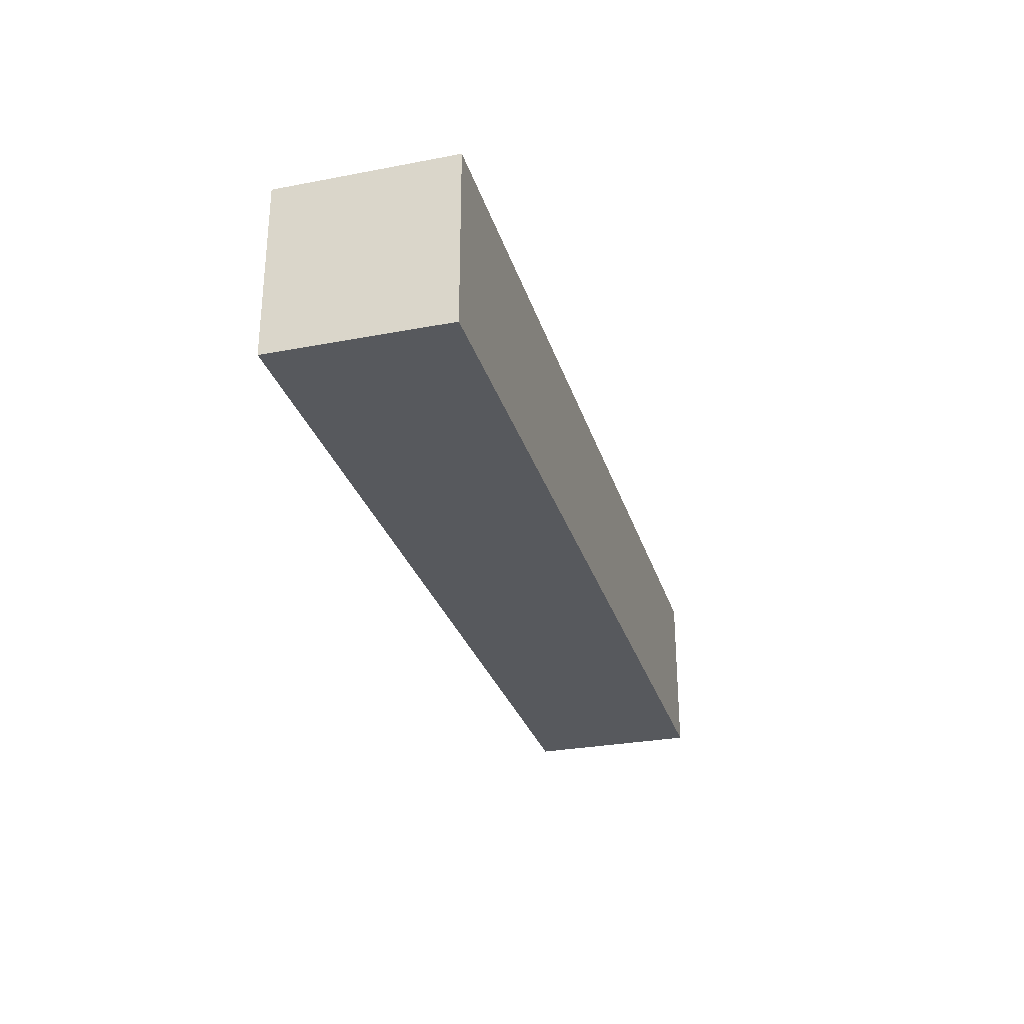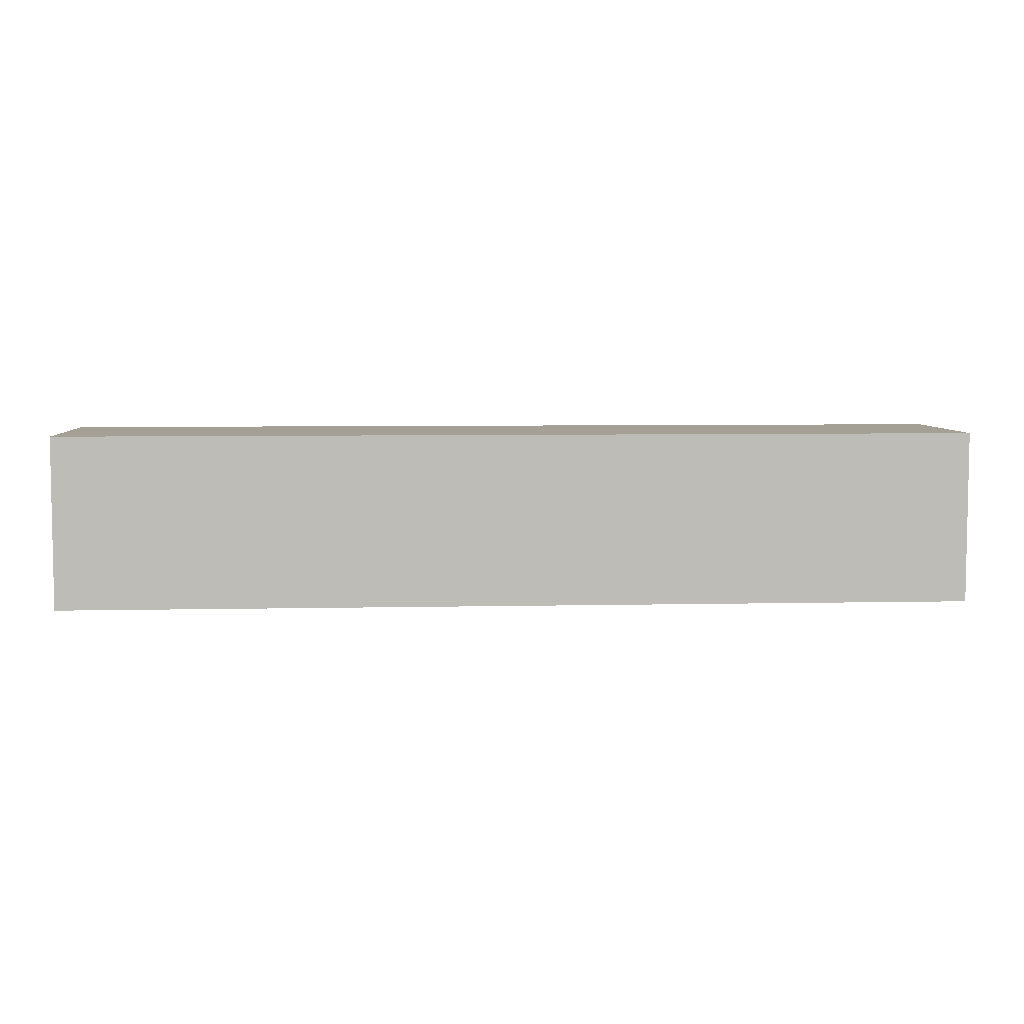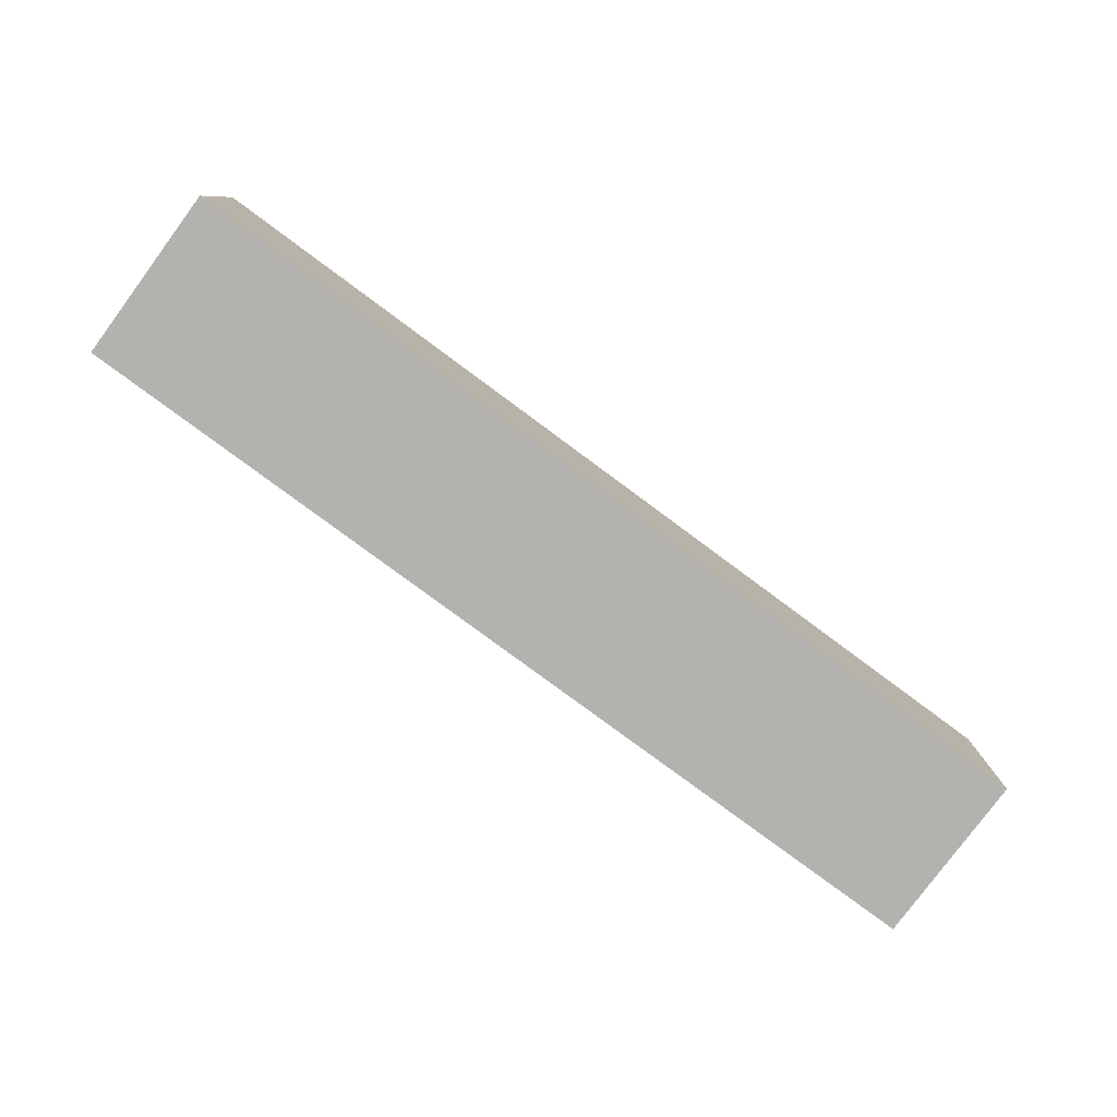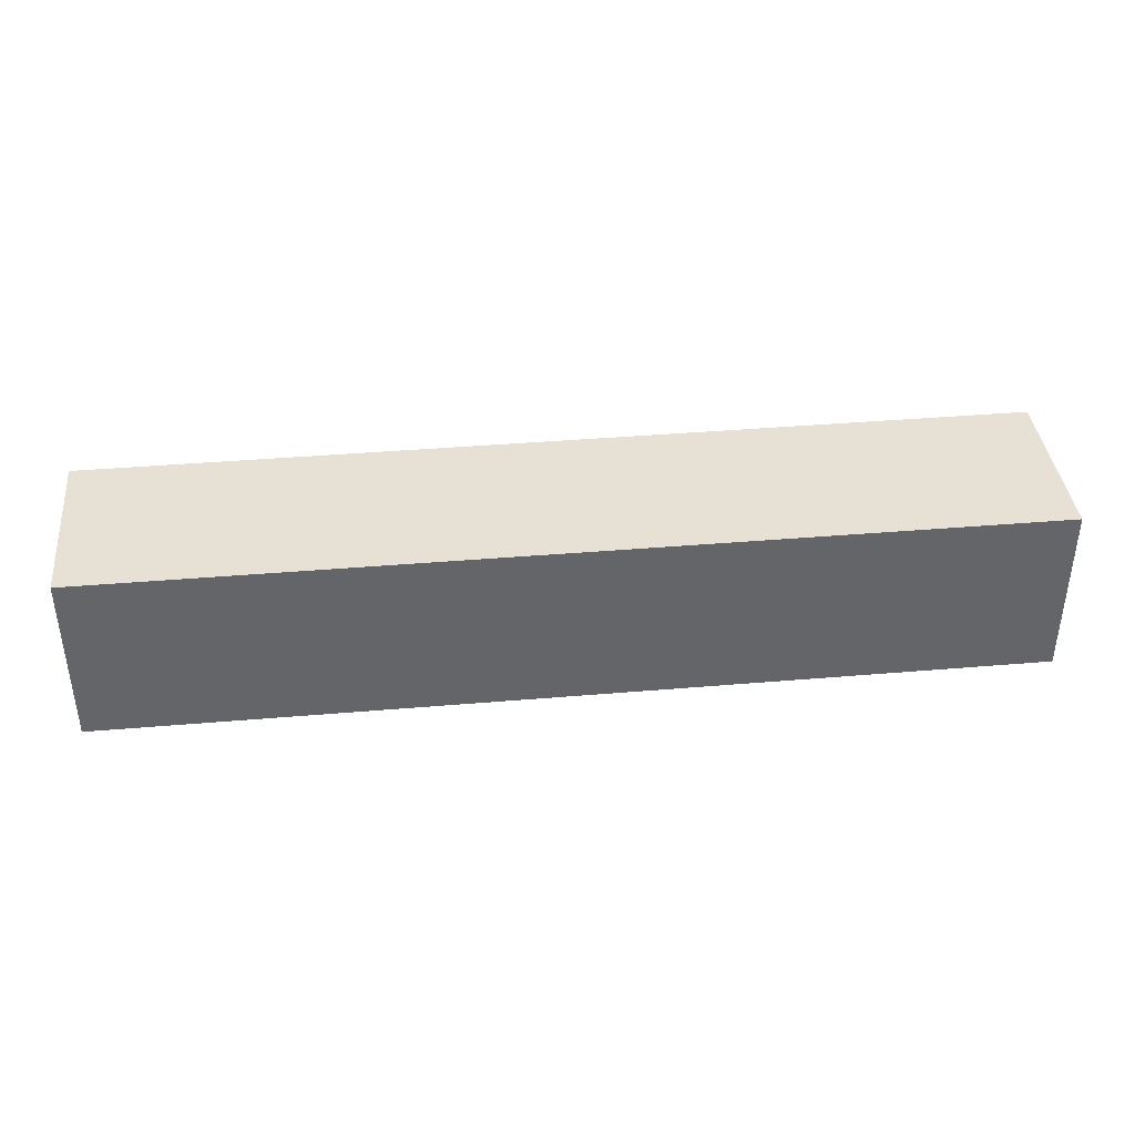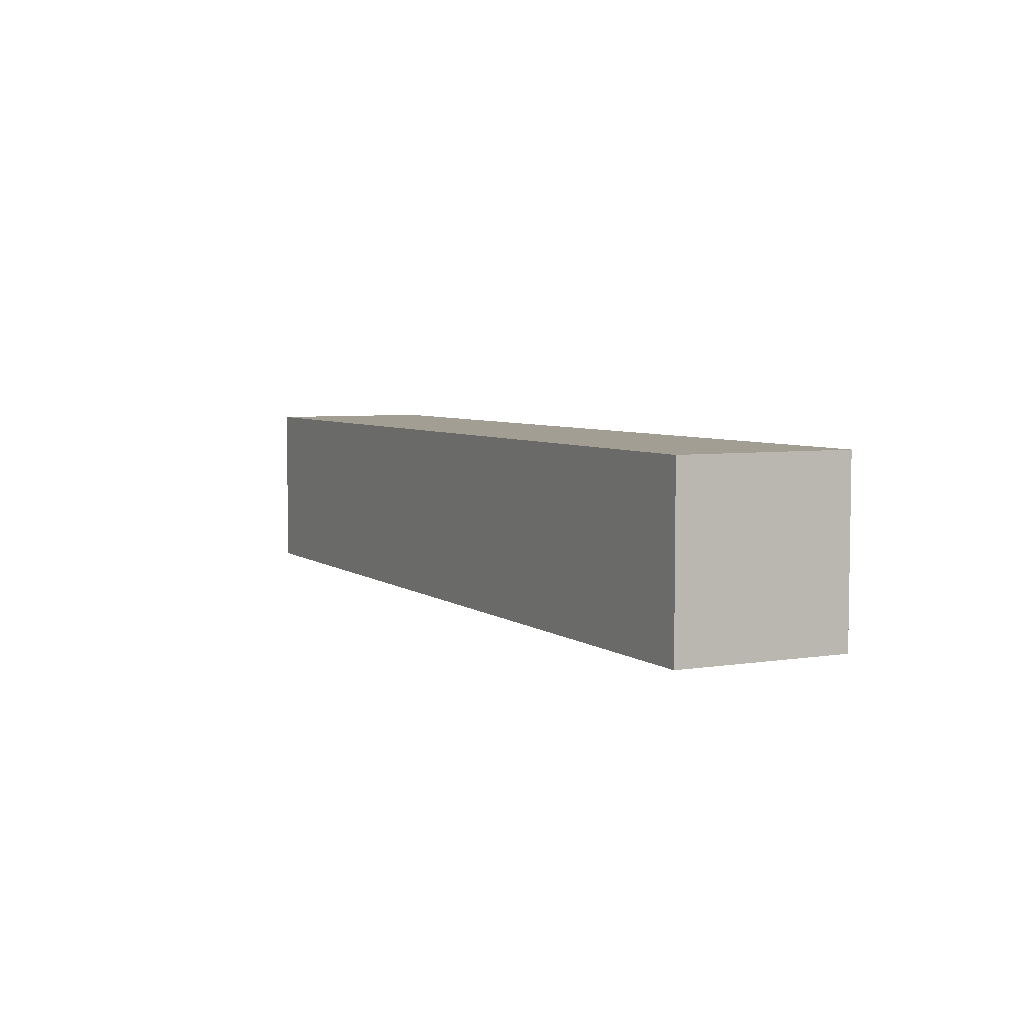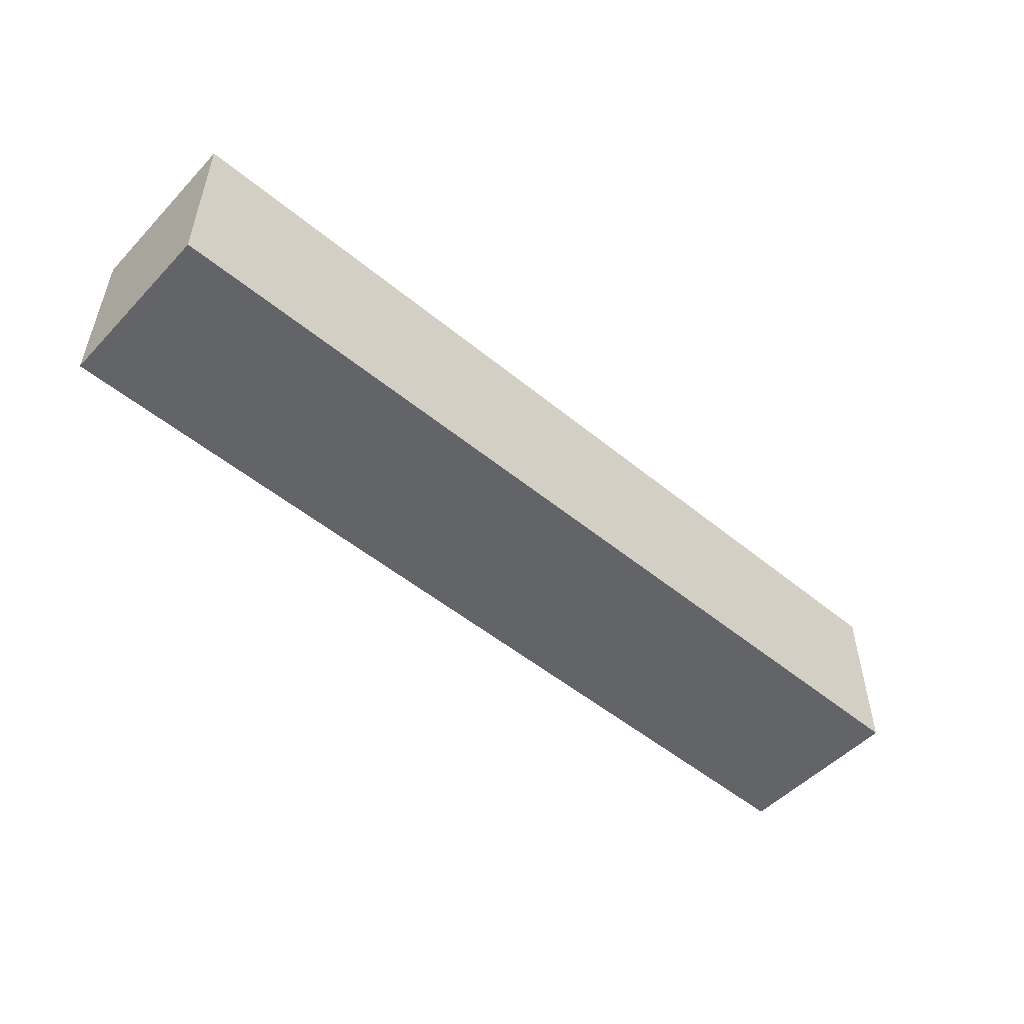
<metadata>
{"format":"obj","ext":"obj","renderer":"f3d","projection":"perspective","resolution":1024,"background":"white","views":[{"elev":-29.1,"azim":105.8,"up":"+Z"},{"elev":5.9,"azim":-3.8,"up":"+Y"},{"elev":-79.7,"azim":-36.5,"up":"+Y"},{"elev":39.0,"azim":173.9,"up":"+Y"},{"elev":5.2,"azim":-116.7,"up":"+Y"},{"elev":-51.3,"azim":138.2,"up":"+Y"}]}
</metadata>
<code>
o
v -0.8 0 0.1
v -0.8 0 0
v -0.8 0 -0.1
v -0.8 0 -0.2
v -0.8 0.1 0
v -0.8 0.1 -0.1
v -0.8 0.3 0.1
v -0.8 0.3 -0.2
v 0.8 0 0.1
v 0.8 0 -0.2
v 0.8 0.3 0.1
v 0.8 0.3 -0.2
v -0.8 0 0.1
v -0.8 0.3 0.1
v -0.6 0 0.1
v -0.6 0.3 0.1
v 0.8 0 0.1
v 0.8 0.3 0.1
v -0.8 0 -0.2
v -0.8 0.3 -0.2
v -0.6 0 -0.2
v -0.6 0.3 -0.2
v 0.8 0 -0.2
v 0.8 0.3 -0.2
v -0.8 0 0.1
v -0.6 0 0.1
v 0.8 0 0.1
v -0.8 0 0
v -0.6 0 0
v -0.8 0 -0.1
v -0.6 0 -0.1
v -0.8 0 -0.2
v -0.6 0 -0.2
v 0.8 0 -0.2
v -0.8 0.3 0.1
v -0.6 0.3 0.1
v 0.8 0.3 0.1
v -0.8 0.3 -0.2
v -0.6 0.3 -0.2
v 0.8 0.3 -0.2
f 5 2 1
f 5 3 2
f 6 4 3
f 6 3 5
f 7 5 1
f 7 6 5
f 8 4 6
f 8 6 7
f 9 10 11
f 11 10 12
f 15 14 13
f 16 14 15
f 17 16 15
f 18 16 17
f 19 20 21
f 21 20 22
f 21 22 23
f 23 22 24
f 28 26 25
f 29 27 26
f 29 26 28
f 30 29 28
f 31 27 29
f 31 29 30
f 32 31 30
f 33 27 31
f 33 31 32
f 34 27 33
f 35 36 38
f 36 37 39
f 38 36 39
f 39 37 40

</code>
